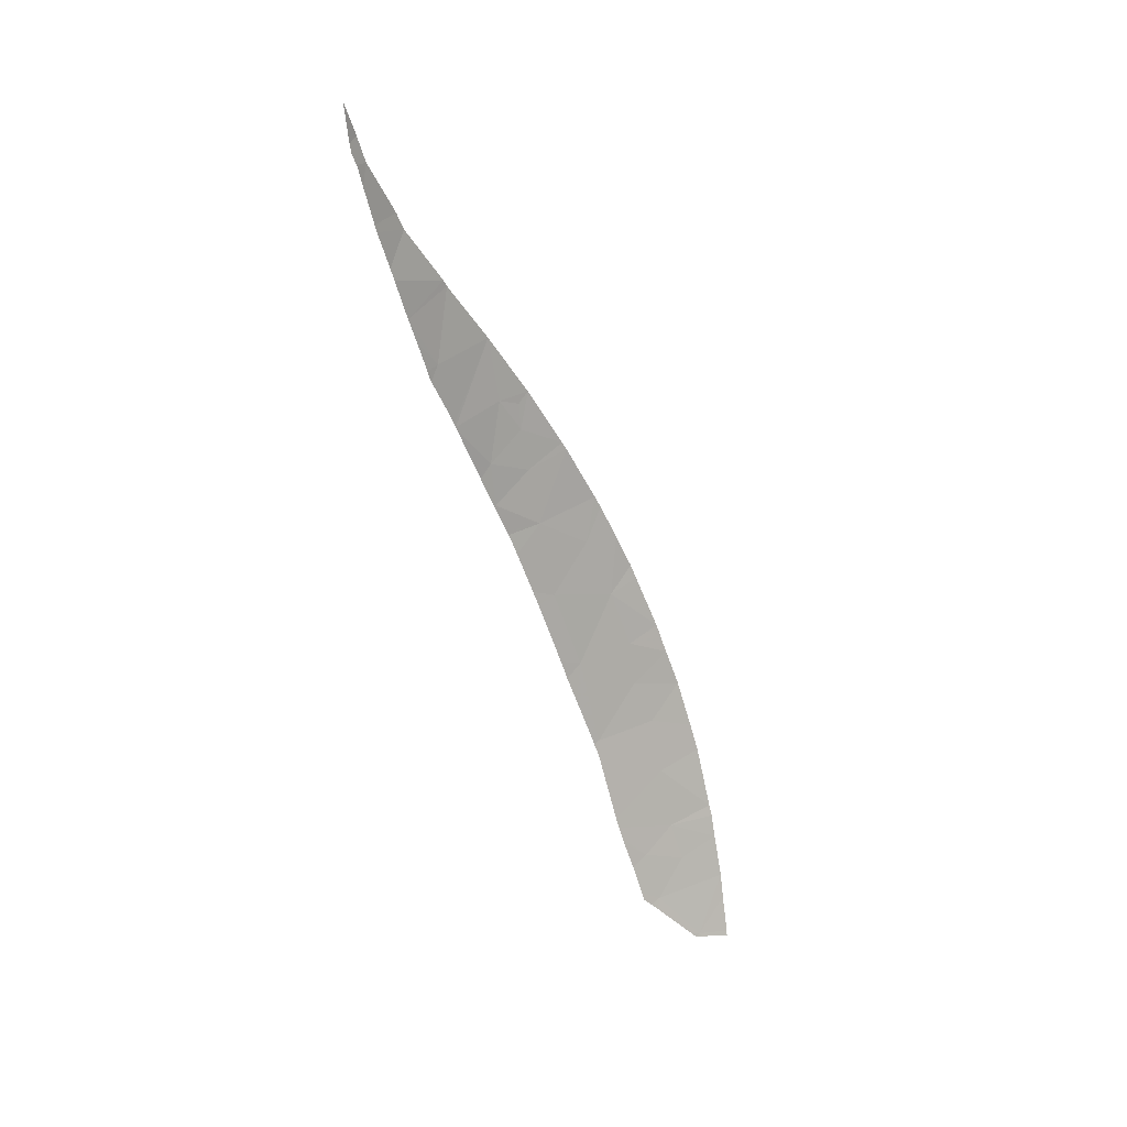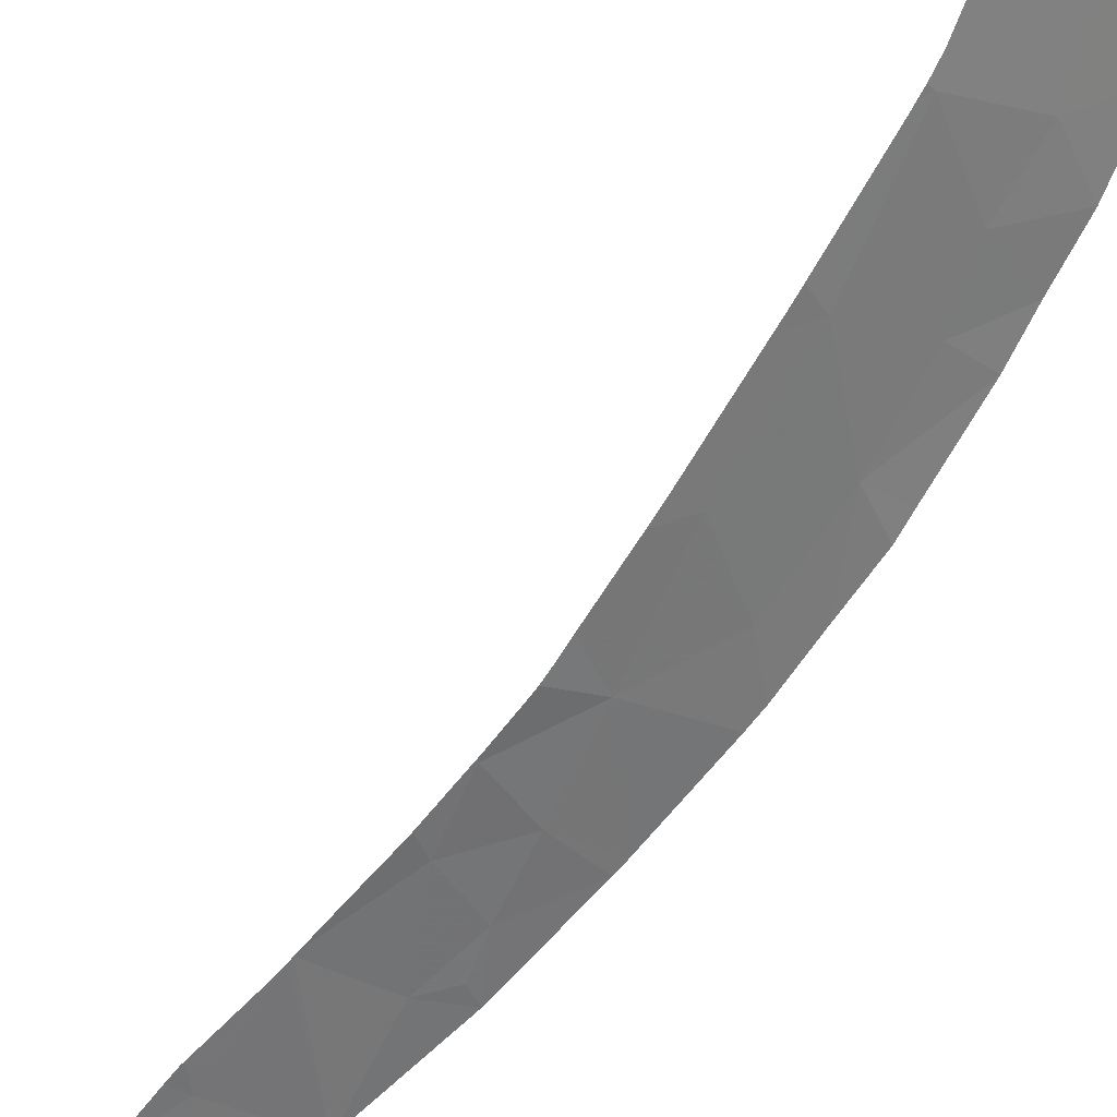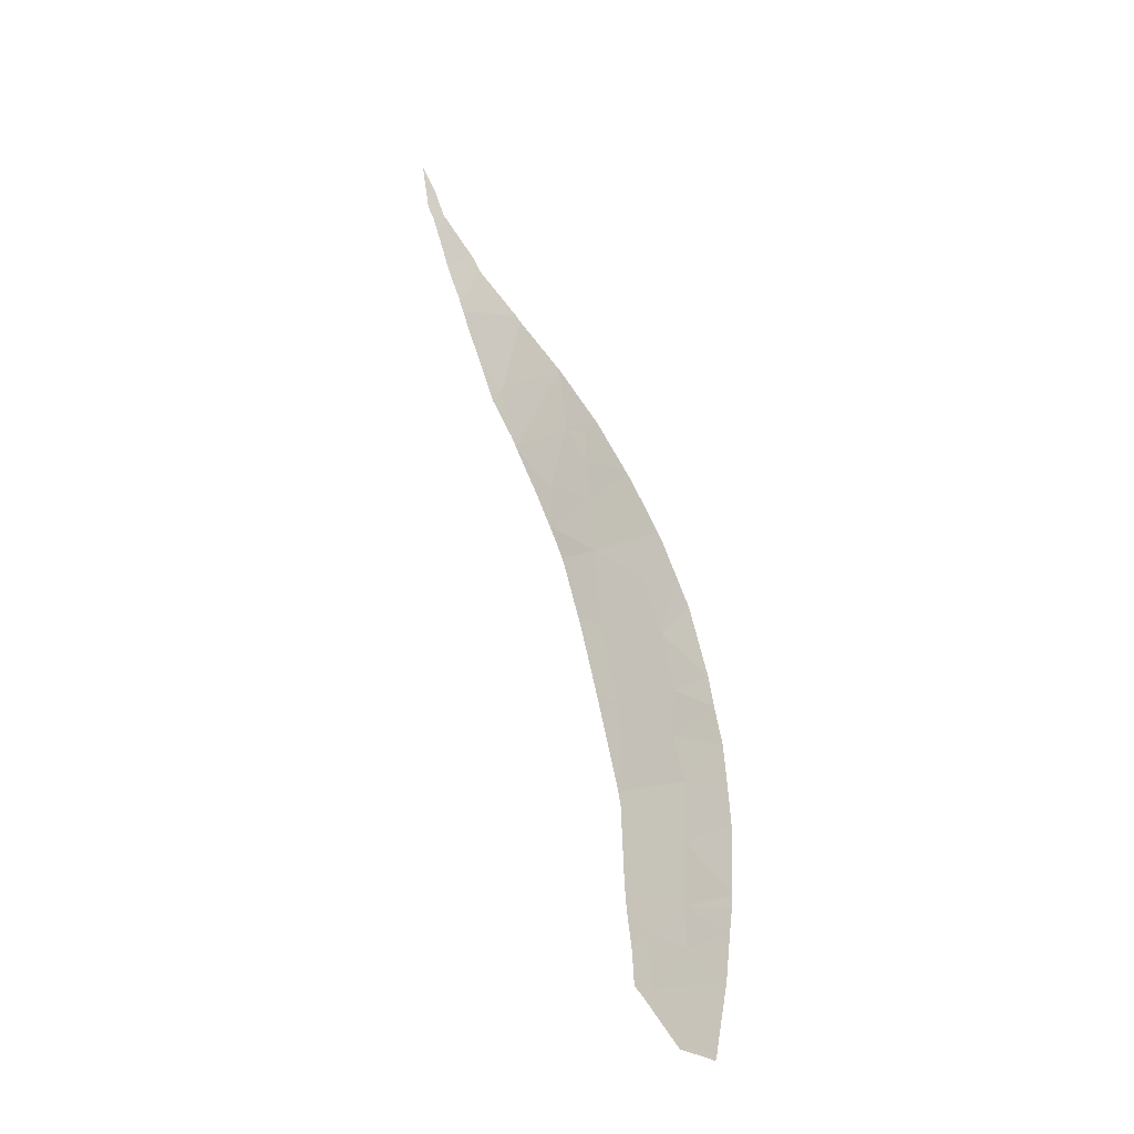
<metadata>
{"format":"obj","ext":"obj","renderer":"f3d","projection":"perspective","resolution":1024,"background":"white","views":[{"elev":22.6,"azim":115.5,"up":"+Z"},{"elev":-60.5,"azim":157.3,"up":"+Y"},{"elev":-9.6,"azim":174.9,"up":"+Z"}]}
</metadata>
<code>
v -1.093 72.95 -24.76
v -0.0724 72.49 -25.92
v -1.319 73.35 -25.77
v 1.148 70.3 -15.87
v 2.066 69.81 -14.55
v 2.49 69.78 -16.19
v -0.3217 71.4 -18.6
v 0.3269 70.86 -17.26
v 0.5868 70.81 -18.09
v 0.508 70.96 -19.06
v -1.239 73.65 -27.04
v -2.074 74.62 -28.2
v -2.151 74.23 -26.75
v -1.15 73.98 -28.44
v -2.052 74.7 -28.45
v 3.026 69.35 -13.16
v 3.197 69.28 -12.79
v 3.824 69.13 -12.93
v -1.538 72.63 -21.88
v -0.9589 72.39 -22.45
v -1.603 72.75 -22.21
v 1.03 70.51 -17.33
v 0.9854 70.42 -16.15
v 0.5726 70.75 -17.5
v 1.357 70.55 -19.71
v 1.38 70.45 -18.72
v -1.288 72.36 -21.11
v 2.152 69.78 -14.4
v 3.163 69.47 -15.05
v 2.21 69.99 -17.59
v 0.4222 71.19 -20.36
v -1.854 73.2 -23.47
v -1.17 72.8 -23.75
v -1.943 73.42 -24.16
v -1.039 72.07 -20.32
v -0.9327 71.96 -20.05
v -0.5758 71.91 -21.07
v -2.076 73.7 -25.01
v -1.591 75.38 -31.36
v -1.751 75.19 -30.51
v -1.022 74.87 -31.24
v -1.859 75.07 -29.96
v -1.982 74.82 -28.97
v -1.178 74.29 -29.3
v -0.4585 74 -30.13
v -2.128 74.04 -26.11
v -0.4032 71.48 -18.77
v -0.4423 73.63 -28.99
v -0.4582 73.5 -28.5
v 0.3424 71.52 -22.13
v -0.0028 72.04 -23.93
v 2.177 70.01 -17.67
v 1.02 70.91 -20.96
v -1.041 74.92 -31.33
v -1.479 75.33 -31.46
v -1.558 75.41 -31.49
v -0.923 74.81 -31.29
v -0.8689 74.74 -31.21
v 1.088 70.81 -20.65
v 0.799 71.2 -21.93
v 0.7406 71.28 -22.2
v -0.0157 73.01 -27.91
v -0.0163 73.03 -28.01
v -0.0074 72.79 -27.14
v -0.1146 73.5 -29.38
v -0.1027 73.44 -29.21
v -0.0369 73.17 -28.43
v -0.0435 73.21 -28.56
v -0.3545 74.01 -30.39
v -0.3057 73.94 -30.31
v 0.2415 72.06 -24.82
v 0.3532 71.86 -24.21
v 0.7254 71.3 -22.27
v 4.109 68.95 -11.07
v 4.326 68.91 -11.2
v 4.302 68.94 -11.4
v 3.923 69.04 -11.64
v 4.197 68.98 -11.65
v 4.175 68.99 -11.7
v 4.445 68.88 -10.35
v 3.438 69.33 -14.16
v 3.245 69.43 -14.8
v 2.997 69.56 -15.57
v 2.925 69.6 -15.79
v 4.055 69.03 -12.11
v 3.78 69.15 -13.09
v 3.768 69.15 -13.13
v 3.557 69.25 -13.75
v 2.778 69.68 -16.28
v 2.714 69.71 -16.48
v 3.509 69.27 -13.9
v 1.422 70.51 -19.64
v 1.392 70.53 -19.72
v 1.366 70.55 -19.79
v 1.166 70.72 -20.37
v 1.589 70.38 -19.18
v 1.651 70.33 -19
v 1.711 70.29 -18.84
v 1.928 70.16 -18.31
v -0.1258 73.67 -29.88
v -0.1294 73.73 -30.07
v -0.2563 73.88 -30.24
v 0.038 72.43 -25.98
v 0.0604 72.39 -25.85
v 0.0021 72.54 -26.29
v 0.0828 72.35 -25.7
v -0.0275 73.11 -28.23
v -0.0232 73.08 -28.14
v -0.0001 72.59 -26.46
v 2.696 69.72 -16.52
v 2.276 69.95 -17.42
v 2.154 70.03 -17.73
v 1.136 70.75 -20.47
v 0.6846 71.36 -22.48
v 0.4355 71.74 -23.76
v 0.3991 71.79 -23.94
f 1 2 3
f 4 5 6
f 7 8 9
f 9 10 7
f 11 12 13
f 11 14 12
f 14 15 12
f 16 17 18
f 19 20 21
f 22 8 23
f 9 24 22
f 25 10 26
f 9 8 24
f 27 20 19
f 5 28 29
f 4 22 23
f 6 30 4
f 31 10 25
f 32 33 34
f 35 36 37
f 37 36 31
f 38 34 1
f 32 20 33
f 32 21 20
f 39 40 41
f 42 43 44
f 44 45 42
f 41 42 45
f 41 40 42
f 38 3 46
f 38 1 3
f 47 7 10
f 48 45 44
f 44 14 48
f 11 3 2
f 14 43 15
f 14 44 43
f 14 49 48
f 11 13 46
f 11 46 3
f 50 51 20
f 10 9 26
f 24 8 22
f 33 20 51
f 31 47 10
f 31 36 47
f 26 22 52
f 26 9 22
f 27 35 37
f 1 33 51
f 1 34 33
f 1 51 2
f 31 53 50
f 50 37 31
f 37 50 20
f 20 27 37
f 41 54 55
f 39 41 55
f 55 56 39
f 54 41 57
f 41 58 57
f 53 31 59
f 60 50 53
f 61 50 60
f 62 11 2
f 14 11 62
f 62 63 14
f 62 2 64
f 65 45 48
f 48 66 65
f 48 67 68
f 66 48 68
f 58 41 45
f 45 69 58
f 69 45 70
f 71 2 51
f 51 72 71
f 50 61 73
f 74 75 76
f 77 74 76
f 76 78 77
f 79 77 78
f 75 74 80
f 28 81 82
f 29 28 82
f 6 5 29
f 29 83 6
f 84 6 83
f 85 77 79
f 17 77 85
f 85 18 17
f 86 16 18
f 87 16 86
f 88 16 87
f 89 6 84
f 90 6 89
f 91 16 88
f 81 28 16
f 16 91 81
f 92 25 26
f 93 25 92
f 94 25 93
f 95 31 25
f 25 94 95
f 96 26 97
f 92 26 96
f 97 26 98
f 98 26 99
f 100 45 65
f 101 45 100
f 102 45 101
f 70 45 102
f 103 2 104
f 105 2 103
f 2 71 106
f 104 2 106
f 107 49 14
f 67 48 49
f 49 107 67
f 108 14 63
f 107 14 108
f 109 2 105
f 64 2 109
f 6 110 111
f 30 6 111
f 52 4 30
f 22 4 52
f 112 26 52
f 99 26 112
f 113 31 95
f 59 31 113
f 114 50 73
f 115 51 50
f 50 114 115
f 72 51 116
f 116 51 115
f 110 6 90

</code>
